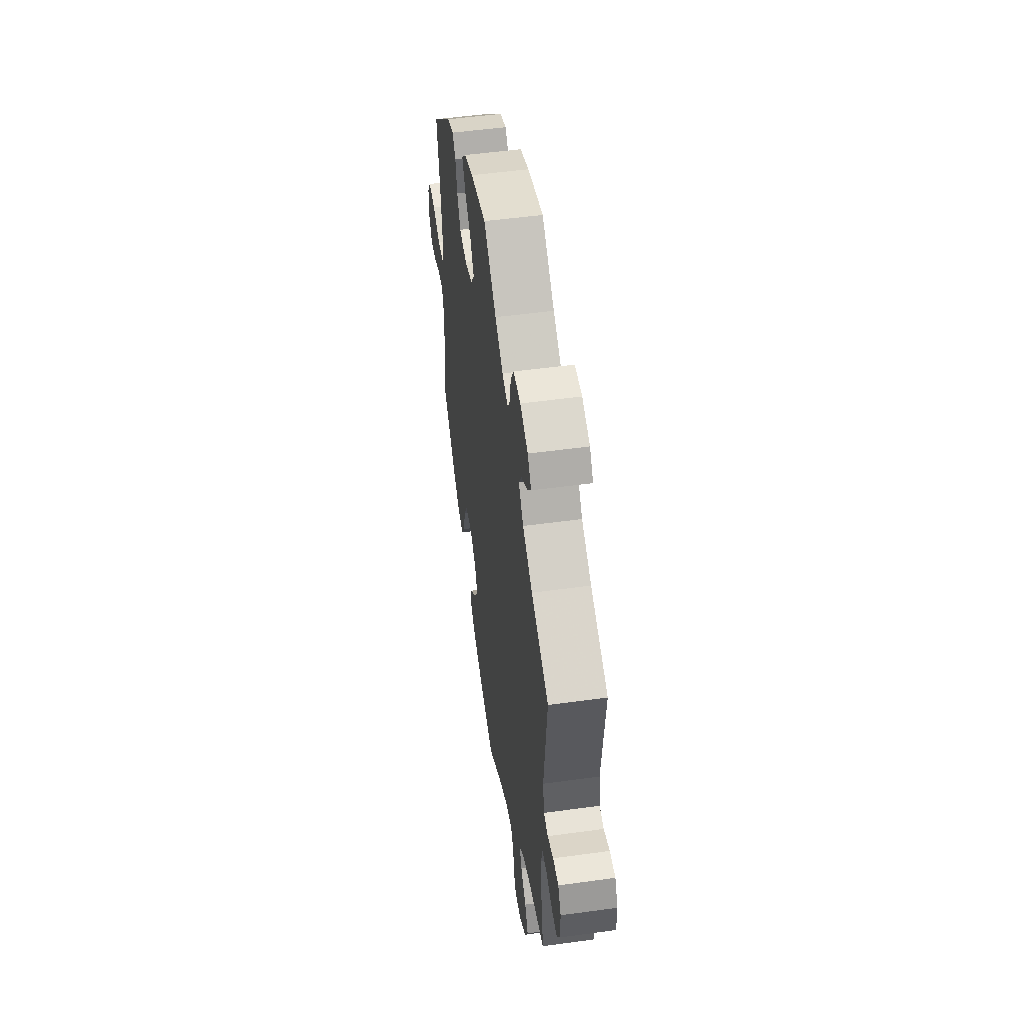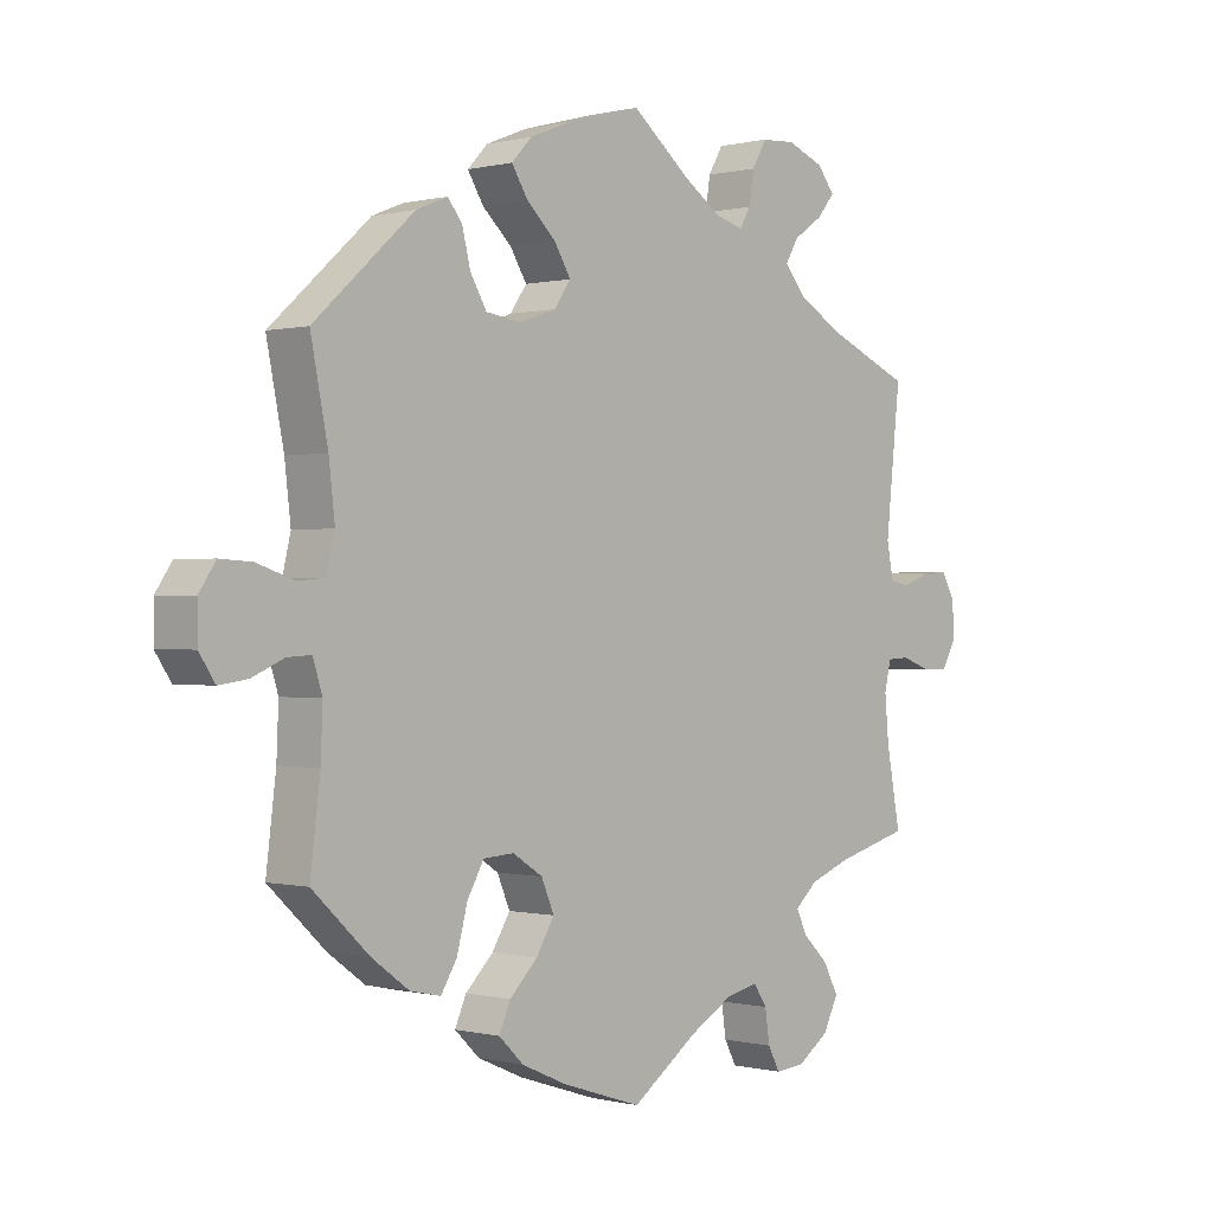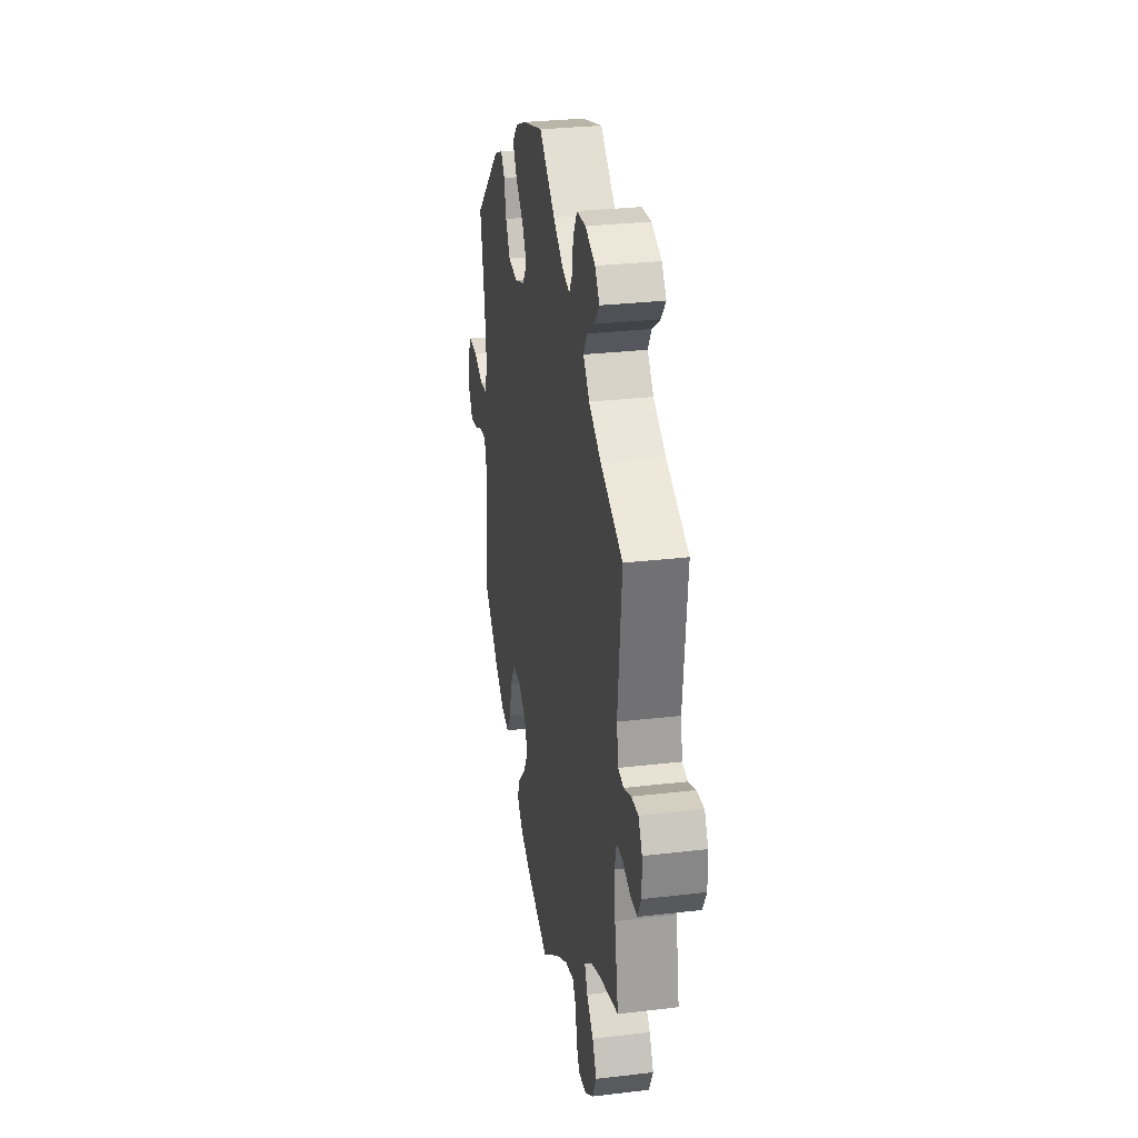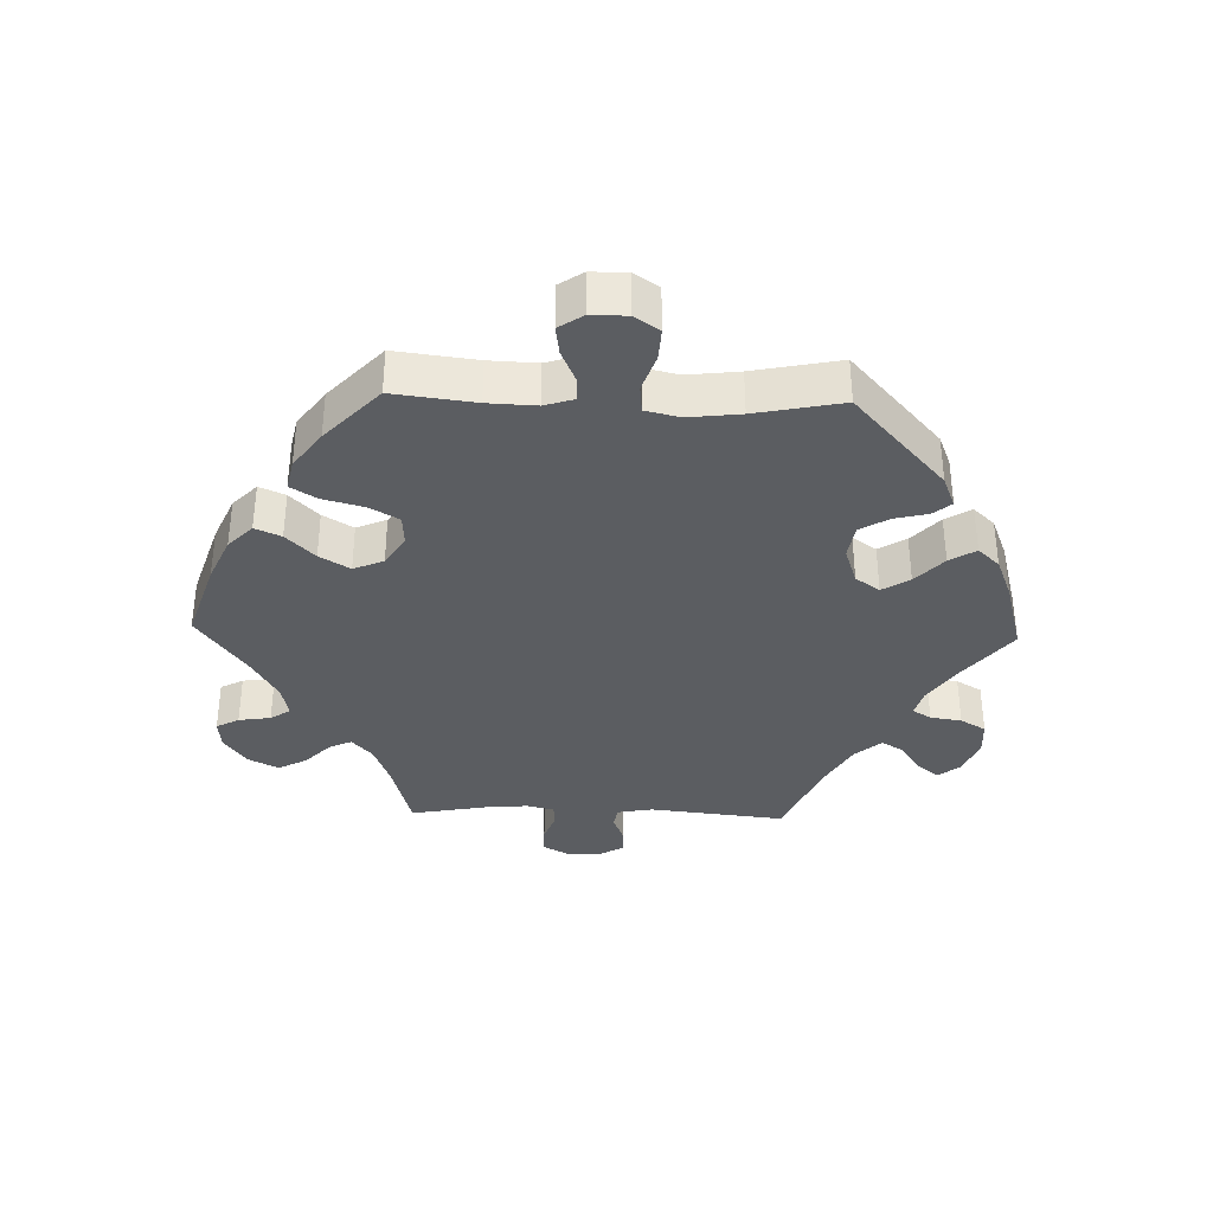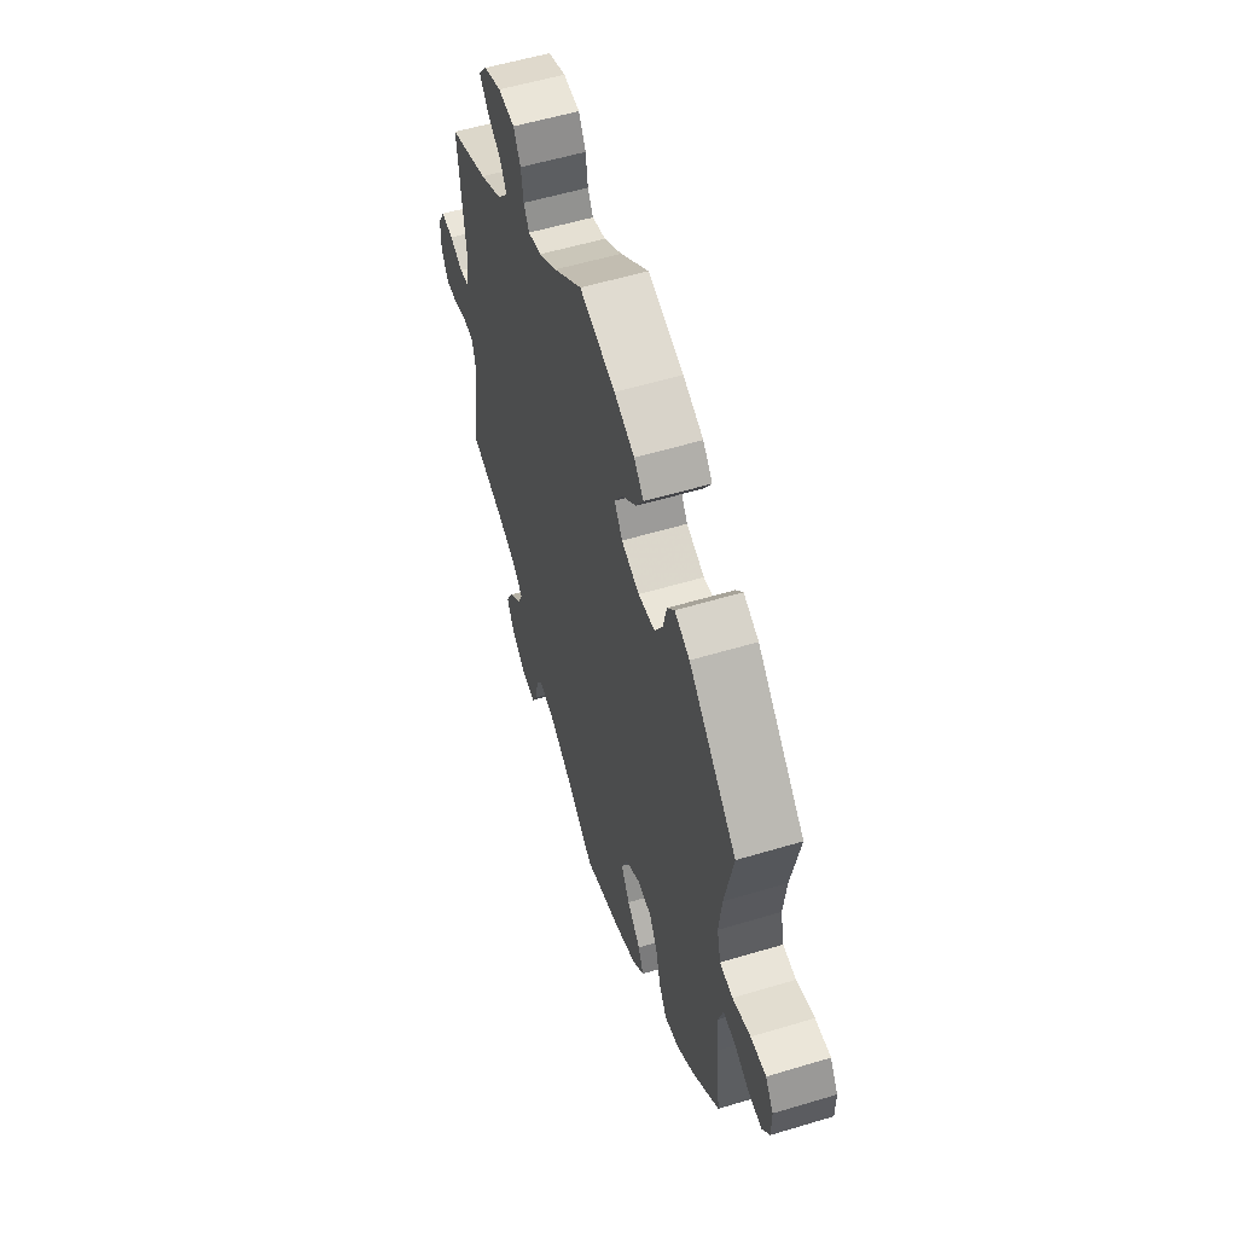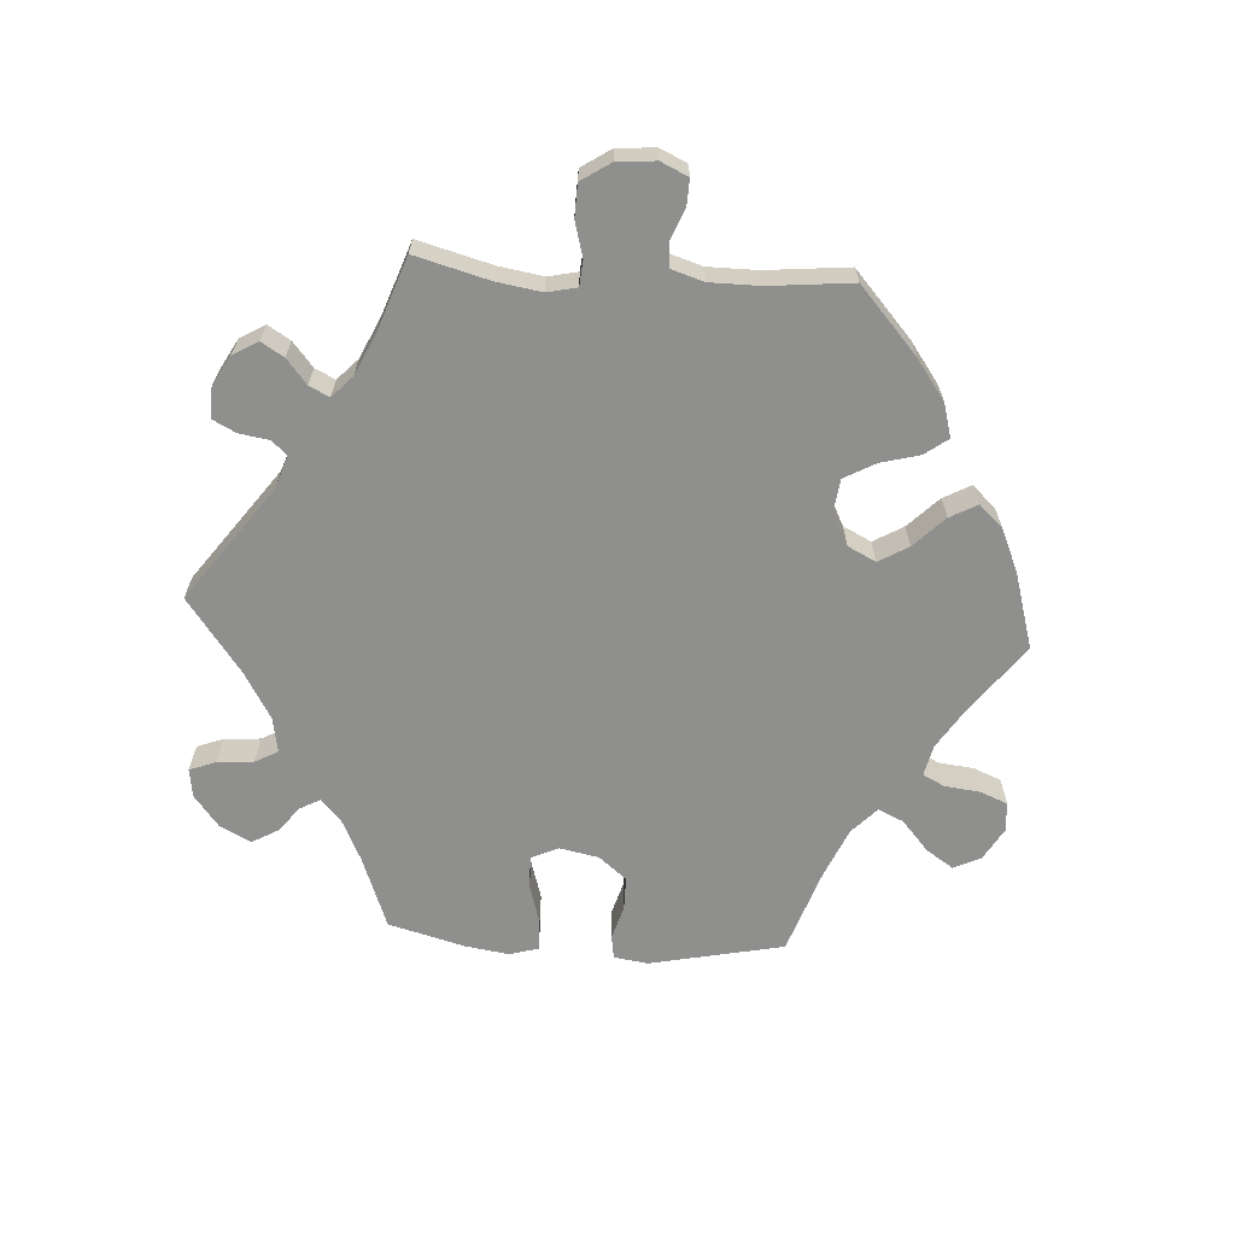
<metadata>
{"format":"obj","ext":"obj","renderer":"f3d","projection":"perspective","resolution":1024,"background":"white","views":[{"elev":51.6,"azim":81.5,"up":"+Z"},{"elev":-0.0,"azim":-47.1,"up":"+Z"},{"elev":28.9,"azim":80.0,"up":"+Z"},{"elev":-35.8,"azim":-91.7,"up":"+Y"},{"elev":56.2,"azim":-107.5,"up":"+Z"},{"elev":-65.2,"azim":146.2,"up":"+Y"}]}
</metadata>
<code>
v -0.35 0.07 0.424
v -0.303 0.07 0.443
v -0.281 0.07 0.416
v -0.269 0.07 0.366
v -0.244 0.07 0.323
v -0.192 0.07 0.315
v -0.136 0.07 0.334
v -0.111 0.07 0.37
v -0.136 0.07 0.411
v -0.18 0.07 0.452
v -0.204 0.07 0.491
v -0.174 0.07 0.523
v -0.111 0.07 0.548
v 0 0.07 0.578
v 0.089 0.07 0.506
v 0.145 0.07 0.468
v 0.187 0.07 0.456
v 0.204 0.07 0.484
v 0.211 0.07 0.531
v 0.233 0.07 0.569
v 0.284 0.07 0.572
v 0.339 0.07 0.55
v 0.365 0.07 0.517
v 0.339 0.07 0.485
v 0.295 0.07 0.455
v 0.275 0.07 0.422
v 0.309 0.07 0.382
v 0.378 0.07 0.343
v 0.501 0.07 0.29
v 0.479 0.07 0.085
v 0.489 0.07 0.033
v 0.519 0.07 0.027
v 0.56 0.07 0.043
v 0.599 0.07 0.045
v 0.62 0.07 0.009
v 0.621 0.07 -0.045
v 0.6 0.07 -0.083
v 0.561 0.07 -0.082
v 0.517 0.07 -0.066
v 0.484 0.07 -0.068
v 0.474 0.07 -0.11
v 0.48 0.07 -0.176
v 0.501 0.07 -0.289
v 0.391 0.07 -0.319
v 0.329 0.07 -0.343
v 0.296 0.07 -0.373
v 0.312 0.07 -0.407
v 0.35 0.07 -0.444
v 0.373 0.07 -0.487
v 0.35 0.07 -0.533
v 0.303 0.07 -0.566
v 0.259 0.07 -0.57
v 0.241 0.07 -0.536
v 0.234 0.07 -0.488
v 0.214 0.07 -0.458
v 0.165 0.07 -0.469
v 0.101 0.07 -0.506
v 0.001 0.07 -0.578
v -0.119 0.07 -0.539
v -0.187 0.07 -0.509
v -0.224 0.07 -0.473
v -0.207 0.07 -0.434
v -0.165 0.07 -0.392
v -0.138 0.07 -0.347
v -0.157 0.07 -0.302
v -0.202 0.07 -0.273
v -0.248 0.07 -0.276
v -0.273 0.07 -0.32
v -0.289 0.07 -0.381
v -0.313 0.07 -0.42
v -0.359 0.07 -0.41
v -0.415 0.07 -0.369
v -0.5 0.07 -0.289
v -0.485 0.07 -0.167
v -0.482 0.07 -0.095
v -0.496 0.07 -0.05
v -0.532 0.07 -0.052
v -0.58 0.07 -0.073
v -0.623 0.07 -0.079
v -0.647 0.07 -0.043
v -0.647 0.07 0.011
v -0.622 0.07 0.048
v -0.574 0.07 0.045
v -0.518 0.07 0.026
v -0.477 0.07 0.03
v -0.465 0.07 0.081
v -0.474 0.07 0.159
v -0.5 0.07 0.289
v -0.35 0 0.424
v -0.303 0 0.443
v -0.281 0 0.416
v -0.269 0 0.366
v -0.244 0 0.323
v -0.192 0 0.315
v -0.136 0 0.334
v -0.111 0 0.37
v -0.136 0 0.411
v -0.18 0 0.452
v -0.204 0 0.491
v -0.174 0 0.523
v -0.111 0 0.548
v 0 0 0.578
v 0.089 0 0.506
v 0.145 0 0.468
v 0.187 0 0.456
v 0.204 0 0.484
v 0.211 0 0.531
v 0.233 0 0.569
v 0.284 0 0.572
v 0.339 0 0.55
v 0.365 0 0.517
v 0.339 0 0.485
v 0.295 0 0.455
v 0.275 0 0.422
v 0.309 0 0.382
v 0.378 0 0.343
v 0.501 0 0.29
v 0.479 0 0.085
v 0.489 0 0.033
v 0.519 0 0.027
v 0.56 0 0.043
v 0.599 0 0.045
v 0.62 0 0.009
v 0.621 0 -0.045
v 0.6 0 -0.083
v 0.561 0 -0.082
v 0.517 0 -0.066
v 0.484 0 -0.068
v 0.474 0 -0.11
v 0.48 0 -0.176
v 0.501 0 -0.289
v 0.391 0 -0.319
v 0.329 0 -0.343
v 0.296 0 -0.373
v 0.312 0 -0.407
v 0.35 0 -0.444
v 0.373 0 -0.487
v 0.35 0 -0.533
v 0.303 0 -0.566
v 0.259 0 -0.57
v 0.241 0 -0.536
v 0.234 0 -0.488
v 0.214 0 -0.458
v 0.165 0 -0.469
v 0.101 0 -0.506
v 0.001 0 -0.578
v -0.119 0 -0.539
v -0.187 0 -0.509
v -0.224 0 -0.473
v -0.207 0 -0.434
v -0.165 0 -0.392
v -0.138 0 -0.347
v -0.157 0 -0.302
v -0.202 0 -0.273
v -0.248 0 -0.276
v -0.273 0 -0.32
v -0.289 0 -0.381
v -0.313 0 -0.42
v -0.359 0 -0.41
v -0.415 0 -0.369
v -0.5 0 -0.289
v -0.485 0 -0.167
v -0.482 0 -0.095
v -0.496 0 -0.05
v -0.532 0 -0.052
v -0.58 0 -0.073
v -0.623 0 -0.079
v -0.647 0 -0.043
v -0.647 0 0.011
v -0.622 0 0.048
v -0.574 0 0.045
v -0.518 0 0.026
v -0.477 0 0.03
v -0.465 0 0.081
v -0.474 0 0.159
v -0.5 0 0.289
f 87 88 1 2
f 86 87 2 3
f 85 86 3 4
f 81 82 83 84
f 81 84 85
f 80 81 85
f 77 78 79 80
f 76 77 80 85
f 75 76 85 4
f 71 72 73 74
f 68 69 70 71
f 67 68 71 74
f 66 67 74 75
f 60 61 62 63
f 60 63 64
f 57 58 59 60
f 56 57 60 64
f 55 56 64 65
f 51 52 53 54
f 51 54 55
f 50 51 55
f 47 48 49 50
f 46 47 50 55
f 42 43 44
f 41 42 44 45
f 40 41 45 46
f 36 37 38 39
f 36 39 40
f 35 36 40
f 32 33 34 35
f 32 35 40
f 31 32 40 46
f 28 29 30
f 27 28 30 31
f 26 27 31 46
f 22 23 24 25
f 22 25 26
f 21 22 26
f 18 19 20 21
f 17 18 21 26
f 16 17 26 46
f 12 13 14 15
f 9 10 11 12
f 8 9 12 15
f 7 8 15 16
f 66 75 4 5
f 65 66 5 6
f 55 65 6 7
f 7 16 46 55
f 90 89 176 175
f 91 90 175 174
f 92 91 174 173
f 172 171 170 169
f 173 172 169
f 173 169 168
f 168 167 166 165
f 173 168 165 164
f 92 173 164 163
f 162 161 160 159
f 159 158 157 156
f 162 159 156 155
f 163 162 155 154
f 151 150 149 148
f 152 151 148
f 148 147 146 145
f 152 148 145 144
f 153 152 144 143
f 142 141 140 139
f 143 142 139
f 143 139 138
f 138 137 136 135
f 143 138 135 134
f 132 131 130
f 133 132 130 129
f 134 133 129 128
f 127 126 125 124
f 128 127 124
f 128 124 123
f 123 122 121 120
f 128 123 120
f 134 128 120 119
f 118 117 116
f 119 118 116 115
f 134 119 115 114
f 113 112 111 110
f 114 113 110
f 114 110 109
f 109 108 107 106
f 114 109 106 105
f 134 114 105 104
f 103 102 101 100
f 100 99 98 97
f 103 100 97 96
f 104 103 96 95
f 93 92 163 154
f 94 93 154 153
f 95 94 153 143
f 143 134 104 95
f 1 89 90 2
f 2 90 91 3
f 3 91 92 4
f 4 92 93 5
f 5 93 94 6
f 6 94 95 7
f 7 95 96 8
f 8 96 97 9
f 9 97 98 10
f 10 98 99 11
f 11 99 100 12
f 12 100 101 13
f 13 101 102 14
f 14 102 103 15
f 15 103 104 16
f 16 104 105 17
f 17 105 106 18
f 18 106 107 19
f 19 107 108 20
f 20 108 109 21
f 21 109 110 22
f 22 110 111 23
f 23 111 112 24
f 24 112 113 25
f 25 113 114 26
f 26 114 115 27
f 27 115 116 28
f 28 116 117 29
f 29 117 118 30
f 30 118 119 31
f 31 119 120 32
f 32 120 121 33
f 33 121 122 34
f 34 122 123 35
f 35 123 124 36
f 36 124 125 37
f 37 125 126 38
f 38 126 127 39
f 39 127 128 40
f 40 128 129 41
f 41 129 130 42
f 42 130 131 43
f 43 131 132 44
f 44 132 133 45
f 45 133 134 46
f 46 134 135 47
f 47 135 136 48
f 48 136 137 49
f 49 137 138 50
f 50 138 139 51
f 51 139 140 52
f 52 140 141 53
f 53 141 142 54
f 54 142 143 55
f 55 143 144 56
f 56 144 145 57
f 57 145 146 58
f 58 146 147 59
f 59 147 148 60
f 60 148 149 61
f 61 149 150 62
f 62 150 151 63
f 63 151 152 64
f 64 152 153 65
f 65 153 154 66
f 66 154 155 67
f 67 155 156 68
f 68 156 157 69
f 69 157 158 70
f 70 158 159 71
f 71 159 160 72
f 72 160 161 73
f 73 161 162 74
f 74 162 163 75
f 75 163 164 76
f 76 164 165 77
f 77 165 166 78
f 78 166 167 79
f 79 167 168 80
f 80 168 169 81
f 81 169 170 82
f 82 170 171 83
f 83 171 172 84
f 84 172 173 85
f 85 173 174 86
f 86 174 175 87
f 87 175 176 88
f 88 176 89 1

</code>
